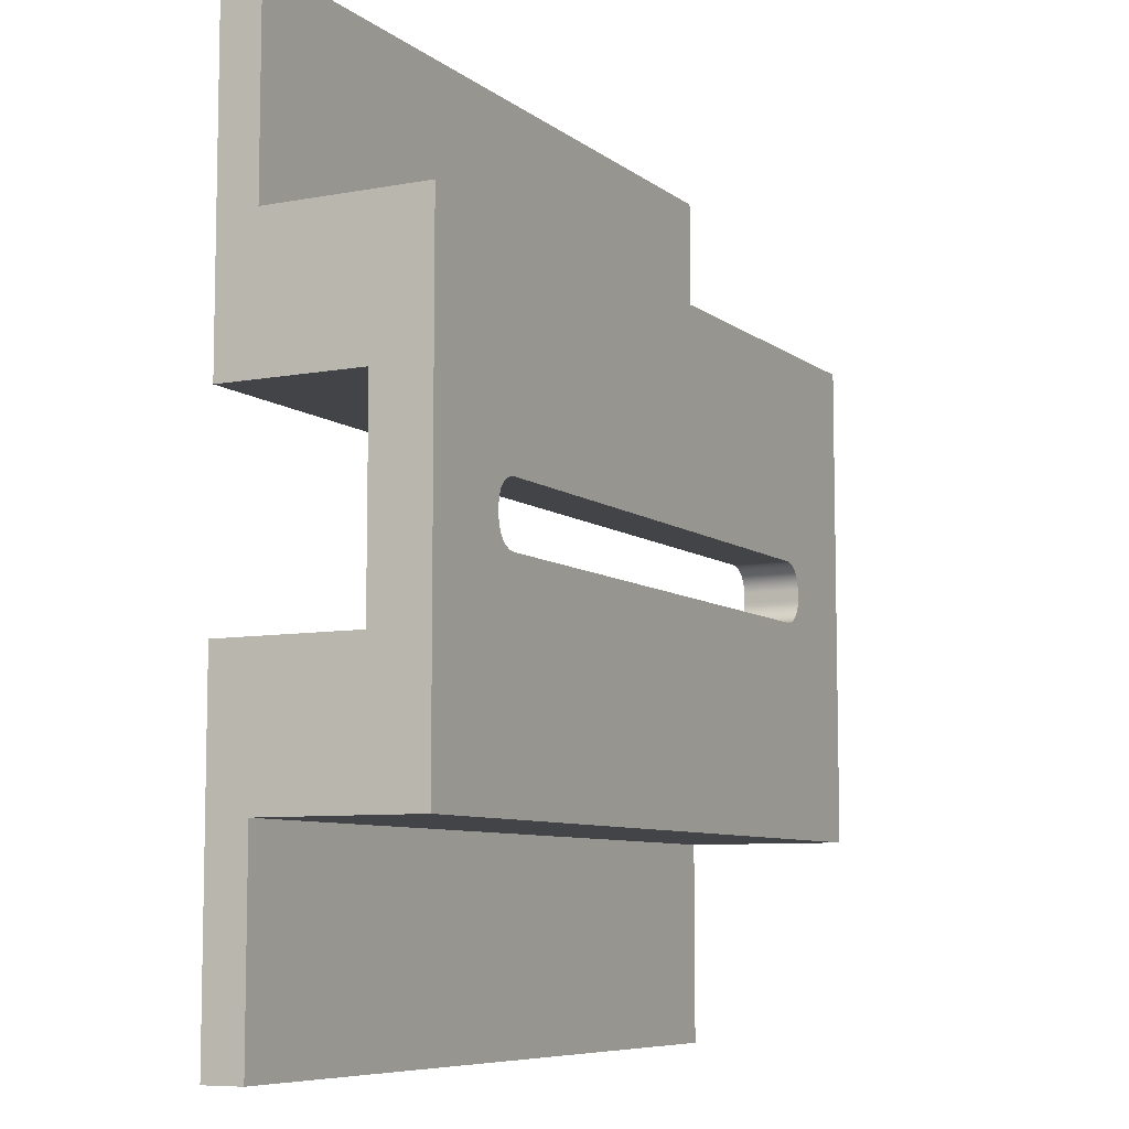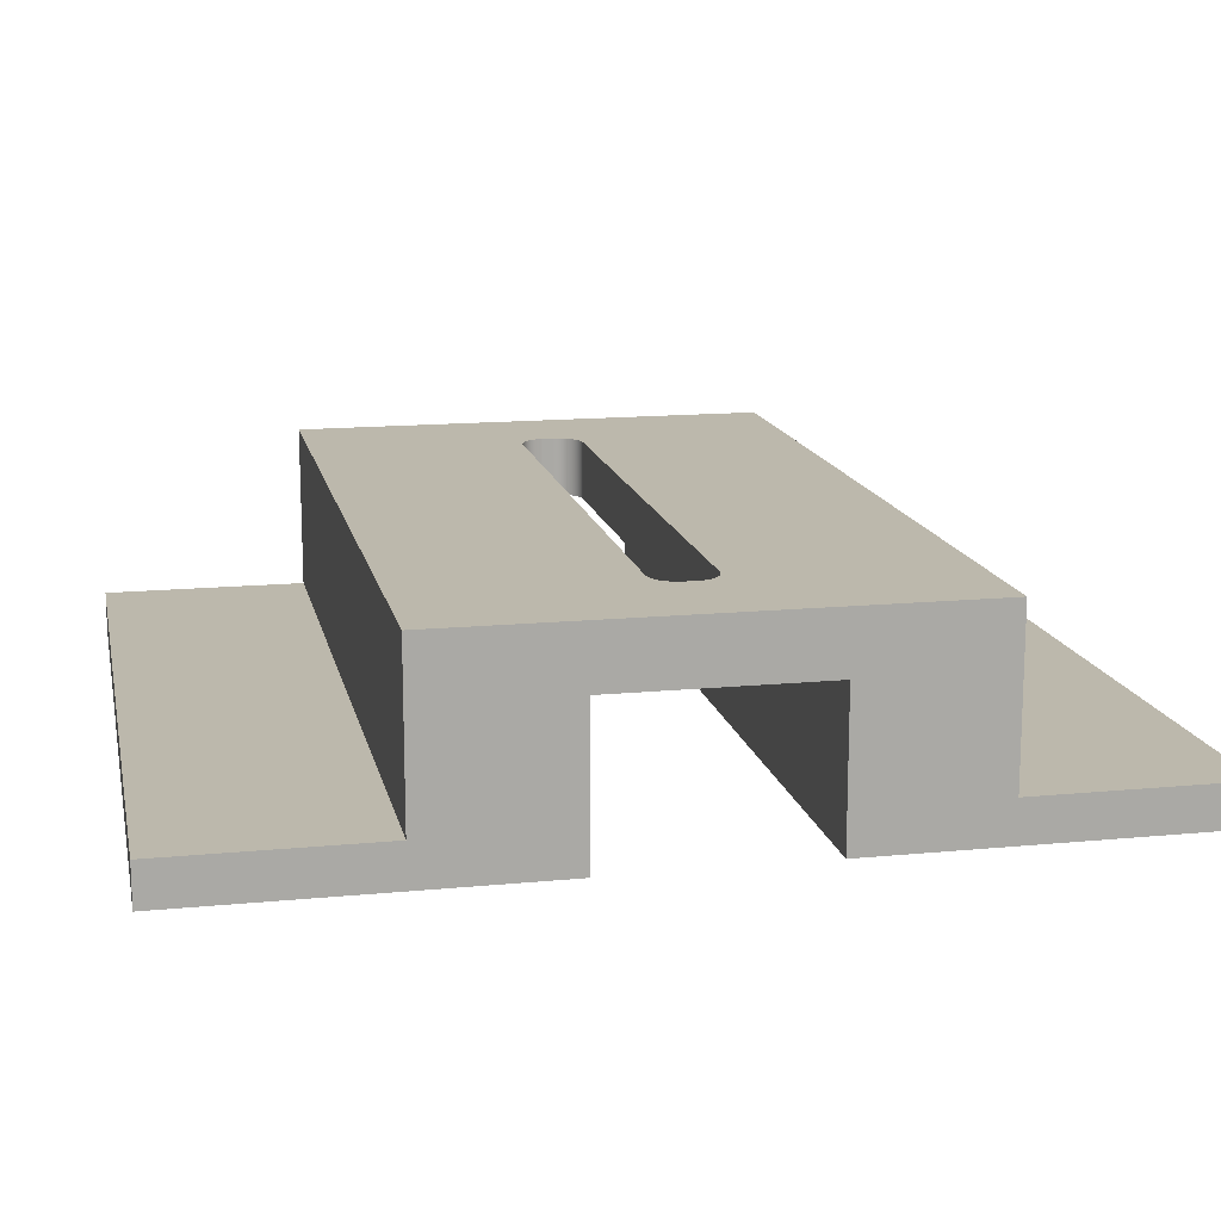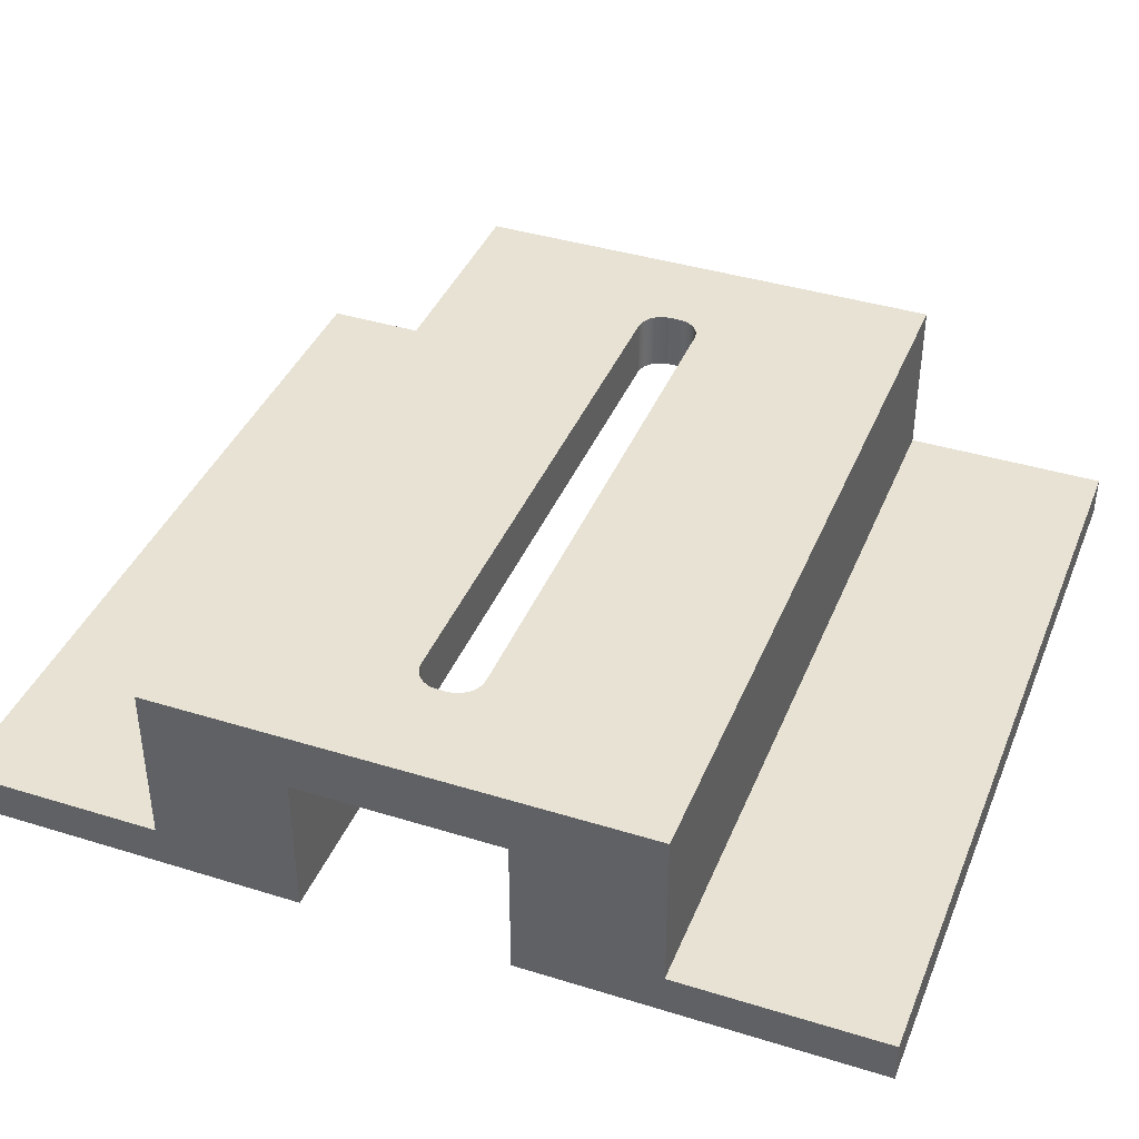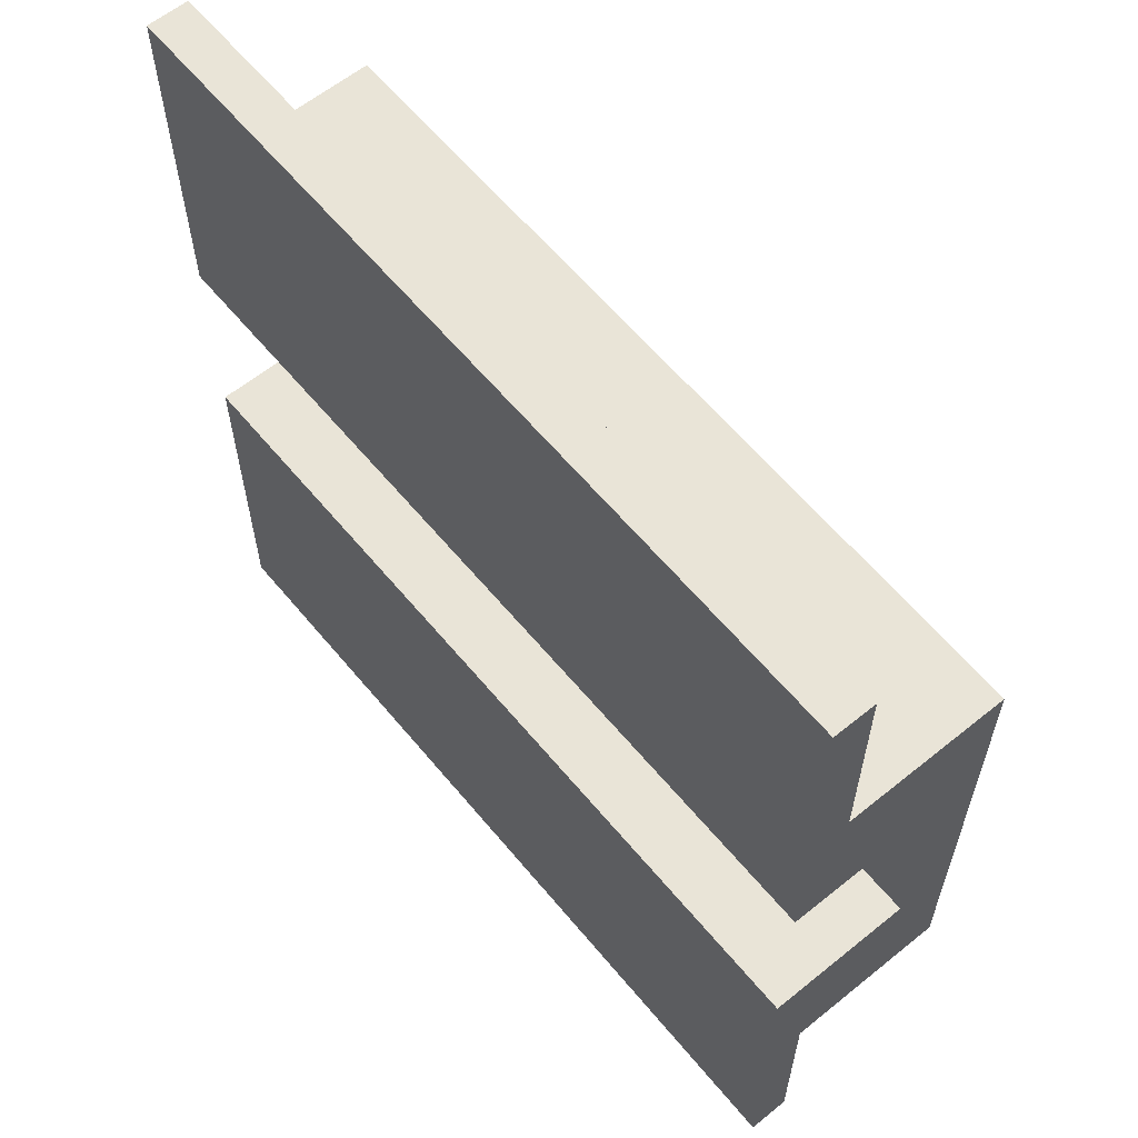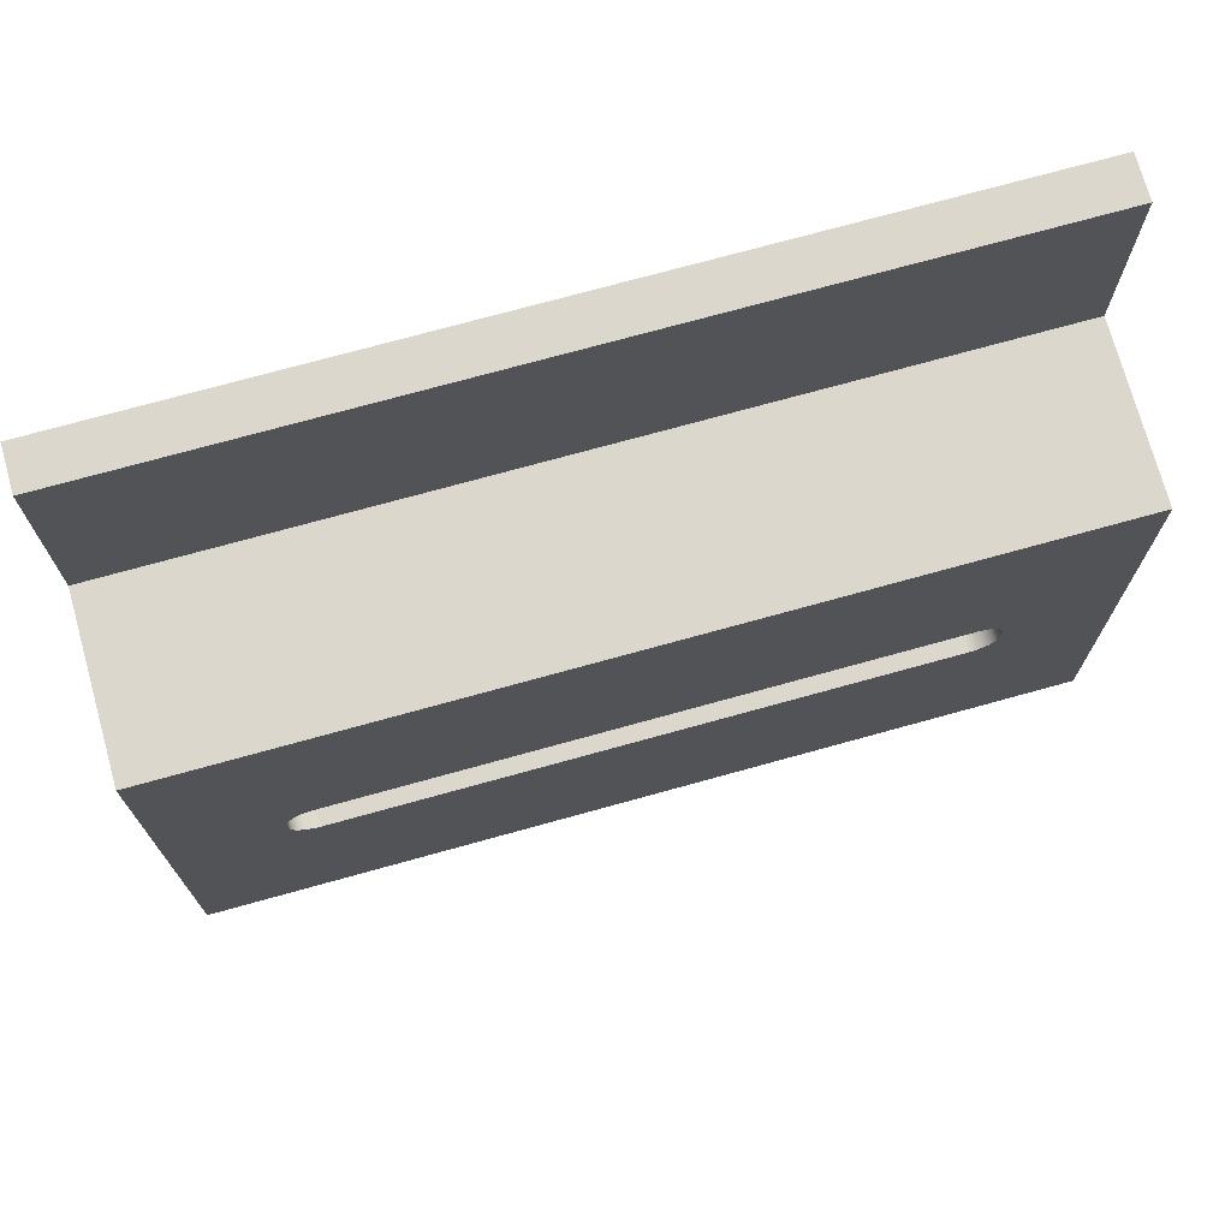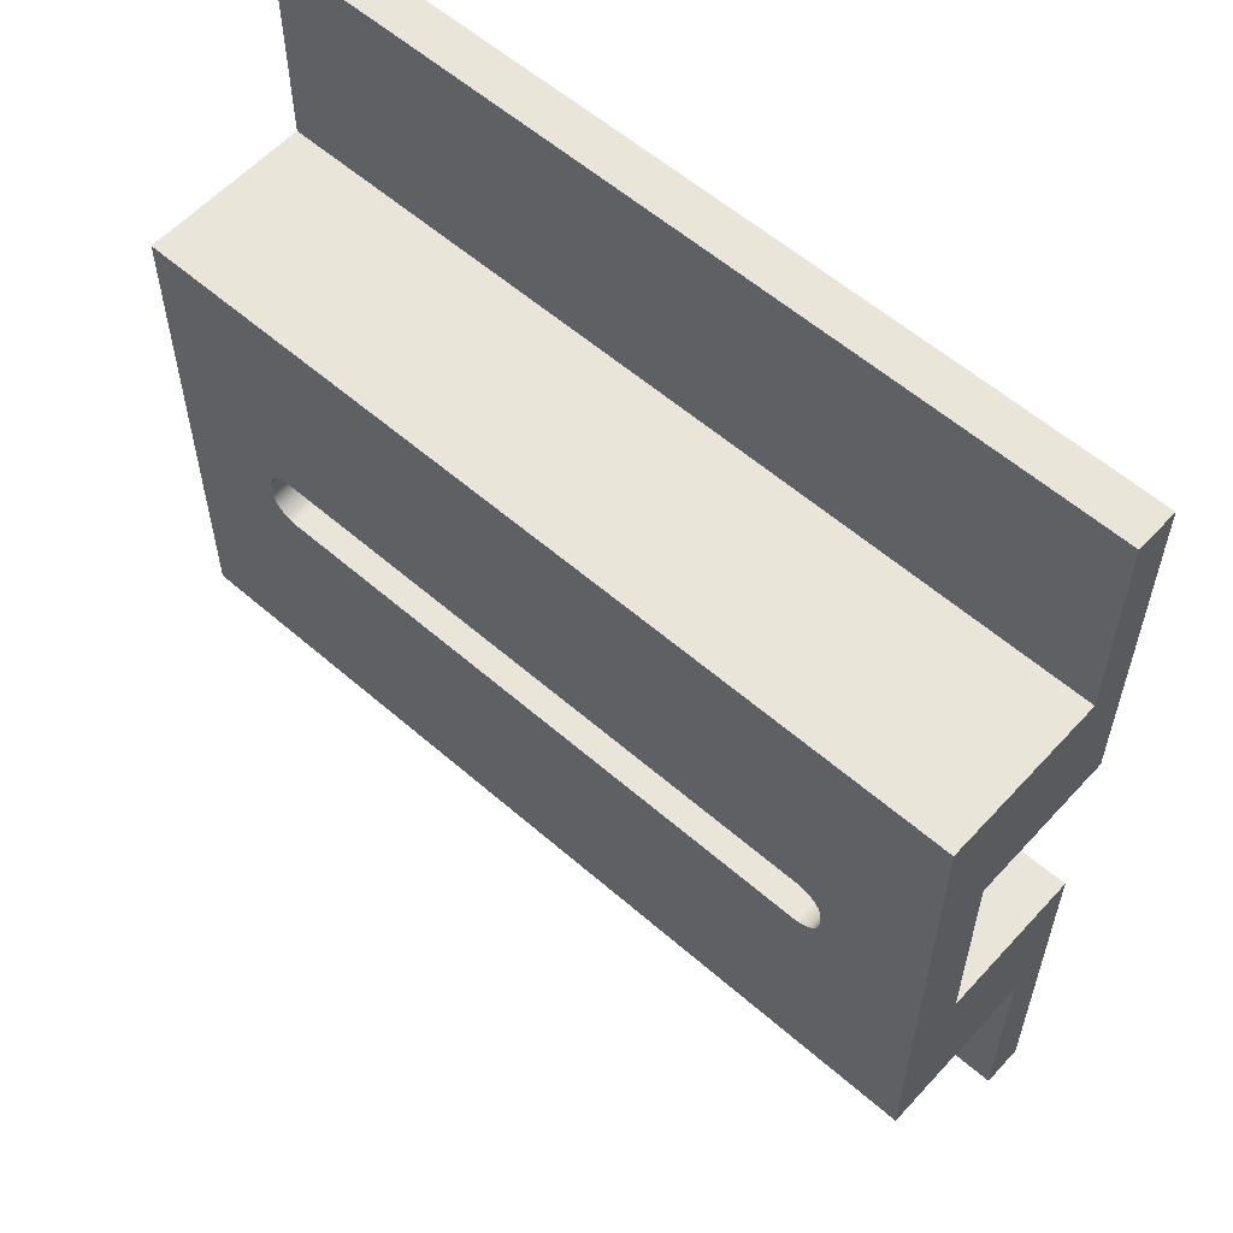
<metadata>
{"format":"obj","ext":"obj","renderer":"f3d","projection":"perspective","resolution":1024,"background":"white","views":[{"elev":-7.8,"azim":-62.3,"up":"+Y"},{"elev":14.6,"azim":-101.9,"up":"+Z"},{"elev":39.7,"azim":-69.0,"up":"+Z"},{"elev":61.0,"azim":-129.5,"up":"+Y"},{"elev":73.2,"azim":-15.5,"up":"+Y"},{"elev":58.0,"azim":42.0,"up":"+Y"}]}
</metadata>
<code>
g Body1
v 74.95 -26.2 26
v 154.9 -26.2 26
v 154.9 -26.2 10
v 74.95 -26.2 10
v 154.9 -6.2 10
v 74.95 -6.2 10
v 154.9 -73.8 26
v 74.95 -73.8 26
v 74.95 -73.8 10
v 154.9 -73.8 10
v 74.95 -93.8 10
v 154.9 -93.8 10
v 154.9 -6.2 6
v 74.95 -6.2 6
v 84.95 -50.5 26
v 84.95 -49.5 26
v 85.03 -48.85 26
v 85.28 -48.25 26
v 85.68 -47.73 26
v 86.2 -47.33 26
v 86.8 -47.09 26
v 87.45 -47 26
v 142.4 -47 26
v 143.1 -47.09 26
v 143.7 -47.33 26
v 144.2 -47.73 26
v 144.6 -48.25 26
v 144.9 -48.85 26
v 144.9 -49.5 26
v 144.9 -50.5 26
v 144.9 -51.15 26
v 144.6 -51.75 26
v 144.2 -52.27 26
v 143.7 -52.67 26
v 143.1 -52.91 26
v 142.4 -53 26
v 87.45 -53 26
v 86.8 -52.91 26
v 86.2 -52.67 26
v 85.68 -52.27 26
v 85.28 -51.75 26
v 85.03 -51.15 26
v 74.95 -93.8 6
v 154.9 -93.8 6
v 142.4 -47 20.28
v 143.1 -47.09 20.28
v 143.7 -47.33 20.28
v 144.2 -47.73 20.28
v 144.6 -48.25 20.28
v 144.9 -48.85 20.28
v 144.9 -49.5 20.28
v 144.9 -50.5 20.28
v 144.9 -51.15 20.28
v 144.6 -51.75 20.28
v 144.2 -52.27 20.28
v 143.7 -52.67 20.28
v 143.1 -52.91 20.28
v 142.4 -53 20.28
v 87.45 -53 20.28
v 86.8 -52.91 20.28
v 86.2 -52.67 20.28
v 85.68 -52.27 20.28
v 85.28 -51.75 20.28
v 85.03 -51.15 20.28
v 84.95 -50.5 20.28
v 84.95 -49.5 20.28
v 85.03 -48.85 20.28
v 85.28 -48.25 20.28
v 85.68 -47.73 20.28
v 86.2 -47.33 20.28
v 86.8 -47.09 20.28
v 87.45 -47 20.28
v 74.95 -40 20.28
v 154.9 -40 20.28
v 154.9 -60 20.28
v 74.95 -60 20.28
v 74.95 -40 6
v 154.9 -40 6
v 154.9 -60 6
v 74.95 -60 6
f 1 2 4
f 4 2 3
f 5 6 3
f 3 6 4
f 7 8 10
f 10 8 9
f 11 12 9
f 9 12 10
f 5 13 6
f 6 13 14
f 1 23 2
f 2 23 24
f 2 24 25
f 8 16 1
f 1 16 17
f 1 17 18
f 7 37 8
f 8 37 38
f 8 38 39
f 2 29 7
f 7 29 30
f 7 30 31
f 42 15 8
f 8 15 16
f 18 19 1
f 1 19 20
f 1 20 21
f 21 22 1
f 1 22 23
f 25 26 2
f 2 26 27
f 2 27 28
f 28 29 2
f 31 32 7
f 7 32 33
f 7 33 34
f 34 35 7
f 7 35 36
f 7 36 37
f 39 40 8
f 8 40 41
f 8 41 42
f 11 43 12
f 12 43 44
f 23 45 24
f 24 45 46
f 24 46 25
f 25 46 47
f 25 47 26
f 26 47 48
f 26 48 27
f 27 48 49
f 27 49 28
f 28 49 50
f 28 50 29
f 29 50 51
f 51 52 29
f 29 52 30
f 30 52 31
f 31 52 53
f 31 53 32
f 32 53 54
f 32 54 33
f 33 54 55
f 33 55 34
f 34 55 56
f 34 56 35
f 35 56 57
f 35 57 36
f 36 57 58
f 58 59 36
f 36 59 37
f 37 59 38
f 38 59 60
f 38 60 39
f 39 60 61
f 39 61 40
f 40 61 62
f 40 62 41
f 41 62 63
f 41 63 42
f 42 63 64
f 42 64 15
f 15 64 65
f 65 66 15
f 15 66 16
f 16 66 17
f 17 66 67
f 17 67 18
f 18 67 68
f 18 68 19
f 19 68 69
f 19 69 20
f 20 69 70
f 20 70 21
f 21 70 71
f 21 71 22
f 22 71 72
f 23 22 45
f 45 22 72
f 65 76 66
f 66 76 73
f 66 73 67
f 67 73 68
f 68 73 69
f 69 73 70
f 70 73 71
f 71 73 72
f 72 73 74
f 72 74 45
f 45 74 46
f 46 74 47
f 47 74 48
f 48 74 49
f 49 74 50
f 50 74 51
f 51 74 75
f 51 75 52
f 52 75 53
f 53 75 54
f 54 75 55
f 55 75 56
f 56 75 57
f 57 75 58
f 58 75 76
f 58 76 59
f 59 76 60
f 60 76 61
f 61 76 62
f 62 76 63
f 63 76 64
f 64 76 65
f 74 73 78
f 78 73 77
f 14 13 77
f 77 13 78
f 2 74 3
f 3 74 78
f 3 78 13
f 2 7 74
f 74 7 75
f 75 7 10
f 75 10 79
f 79 10 44
f 44 10 12
f 13 5 3
f 76 75 80
f 80 75 79
f 6 14 4
f 4 14 77
f 4 77 73
f 4 73 1
f 1 73 76
f 1 76 8
f 8 76 9
f 9 76 80
f 9 80 43
f 43 11 9
f 44 43 79
f 79 43 80

</code>
